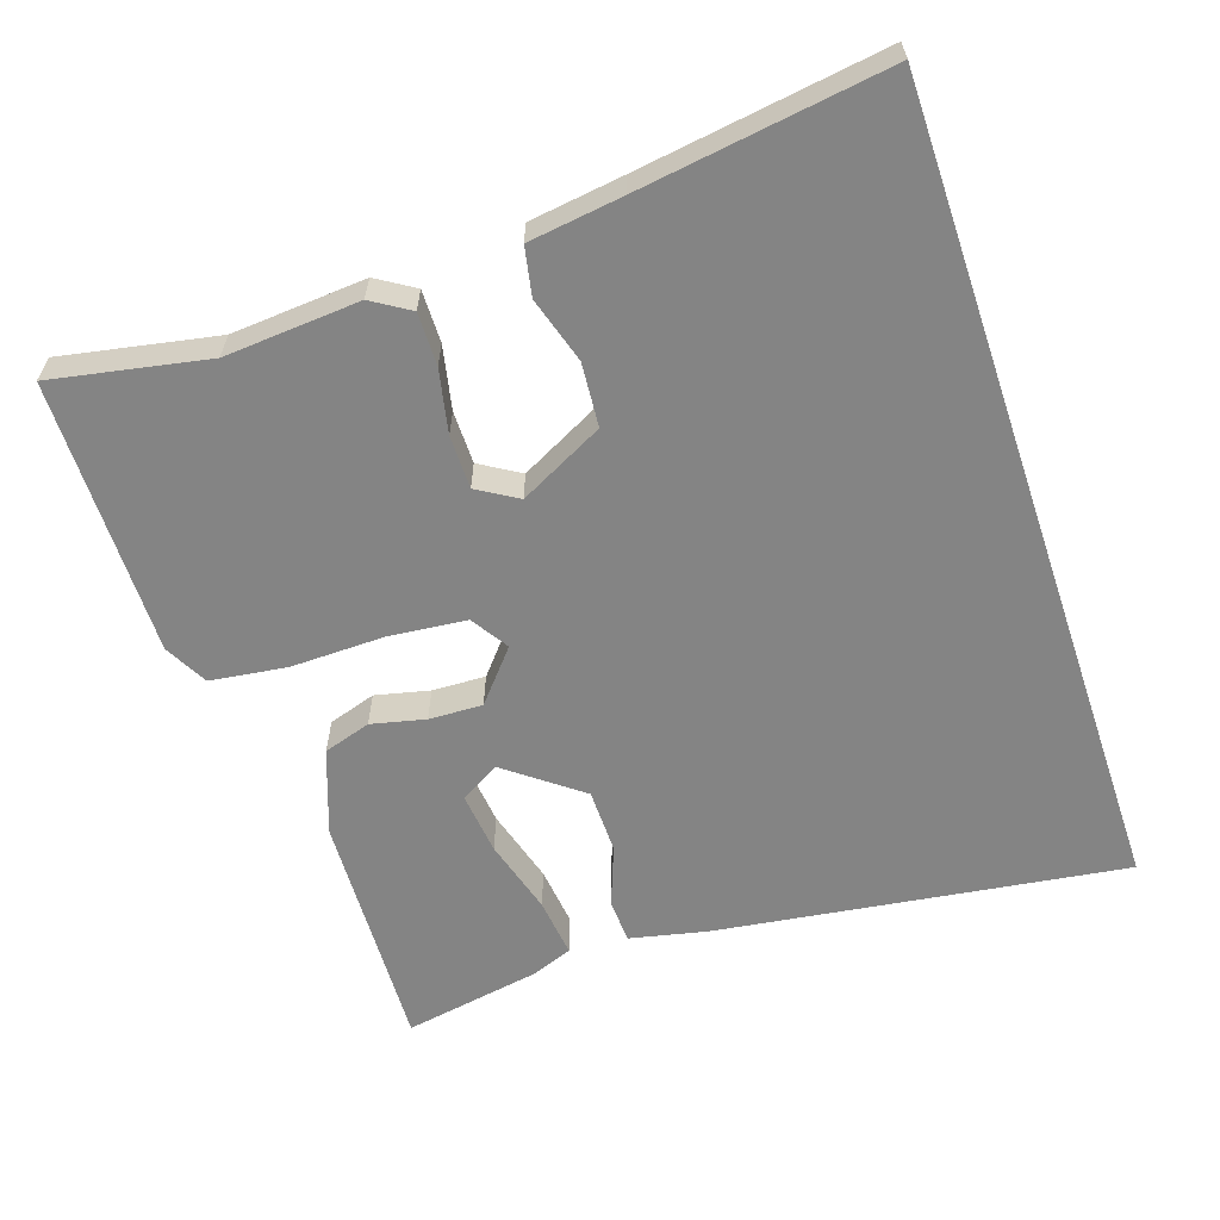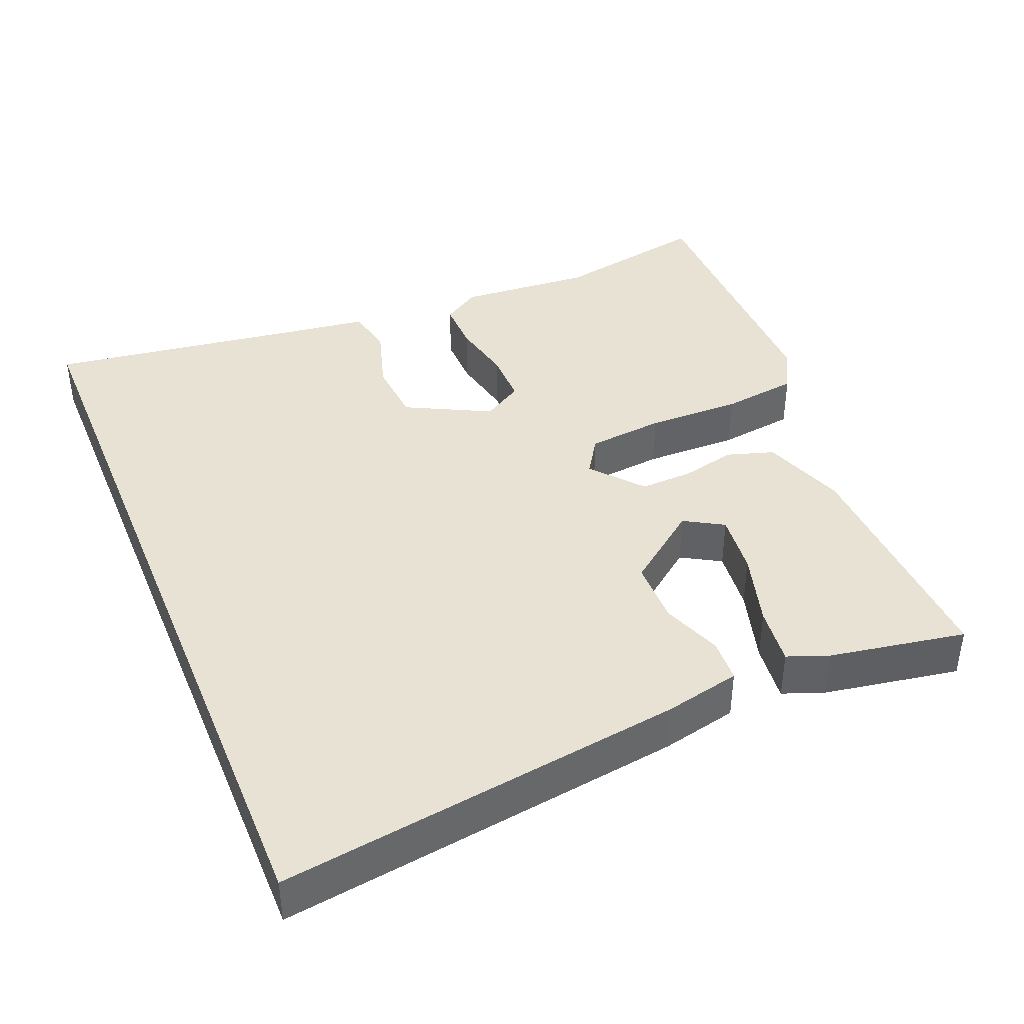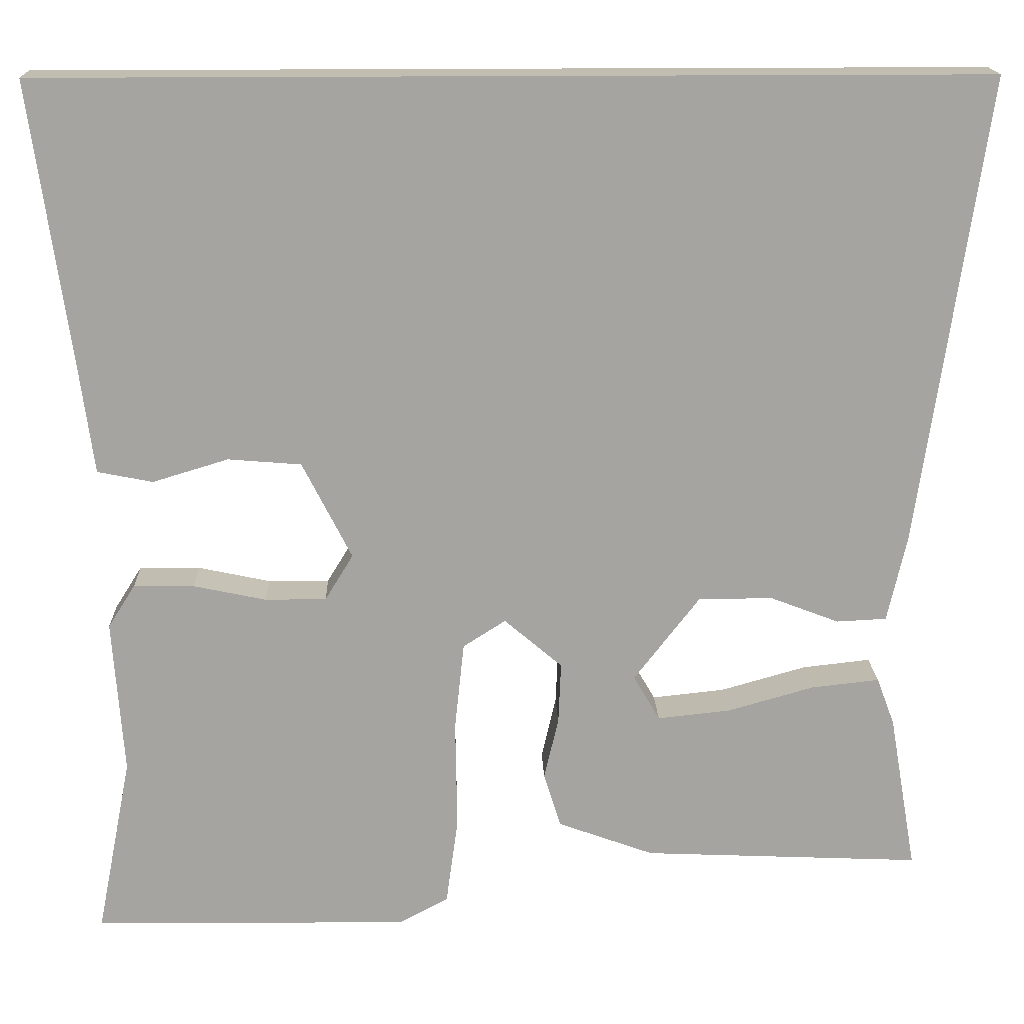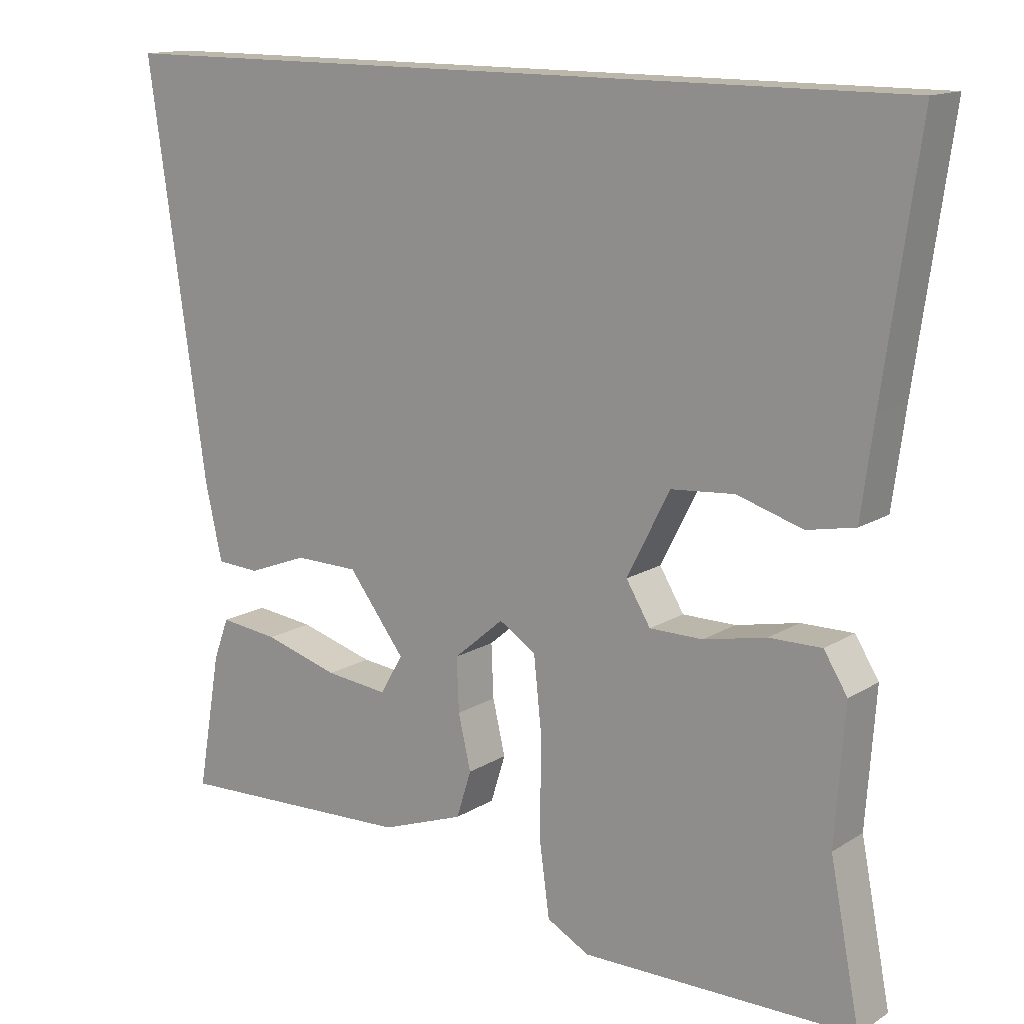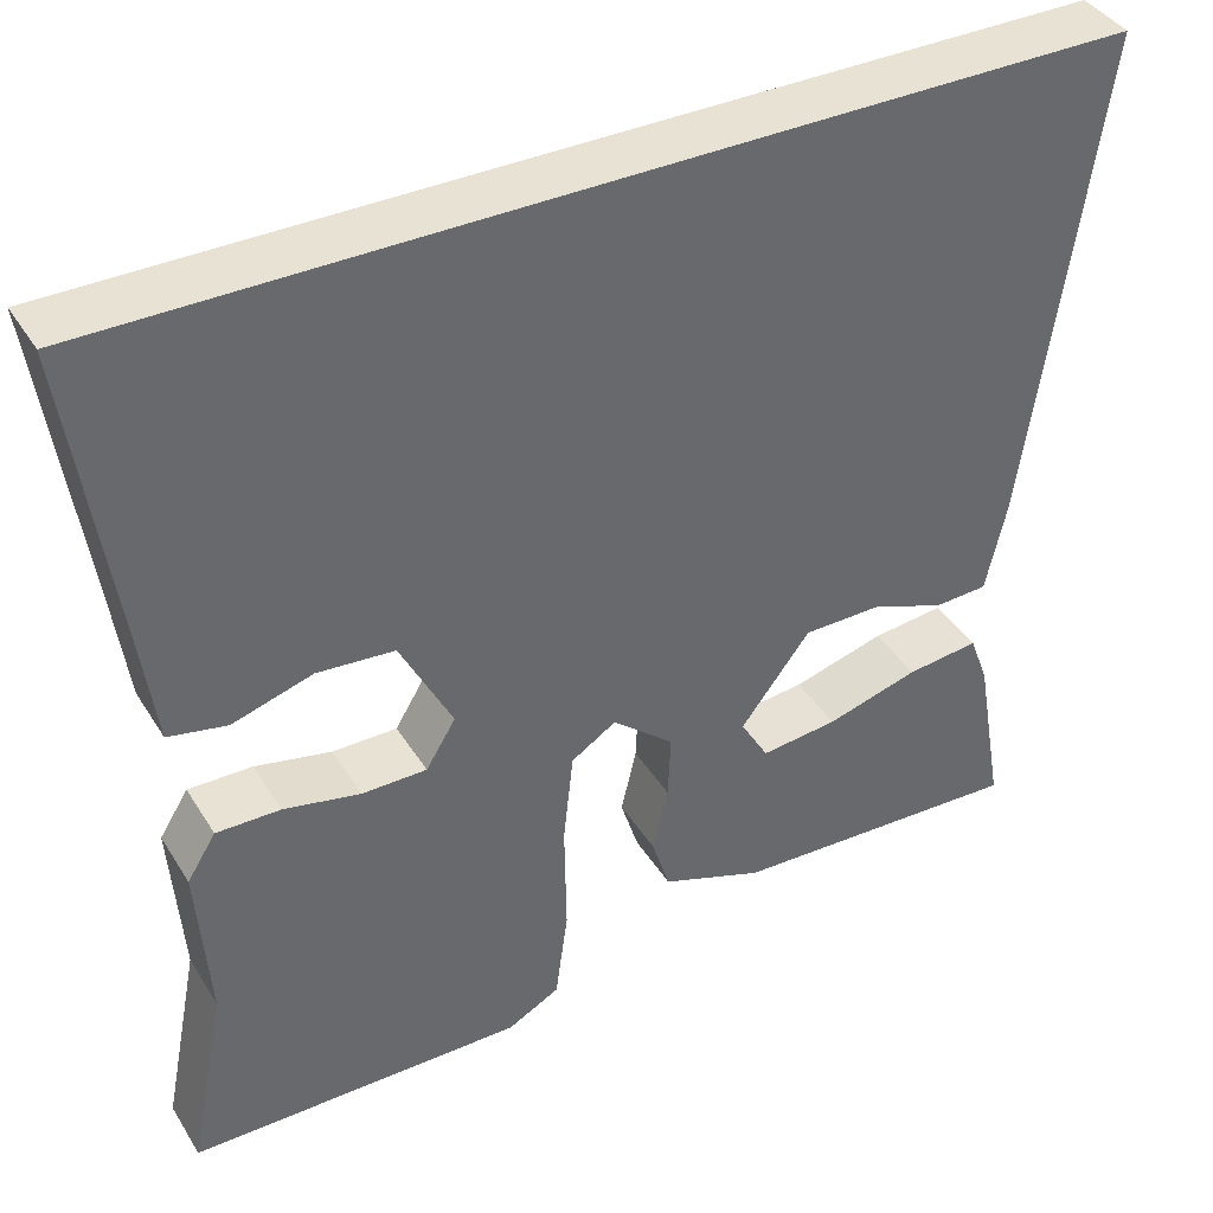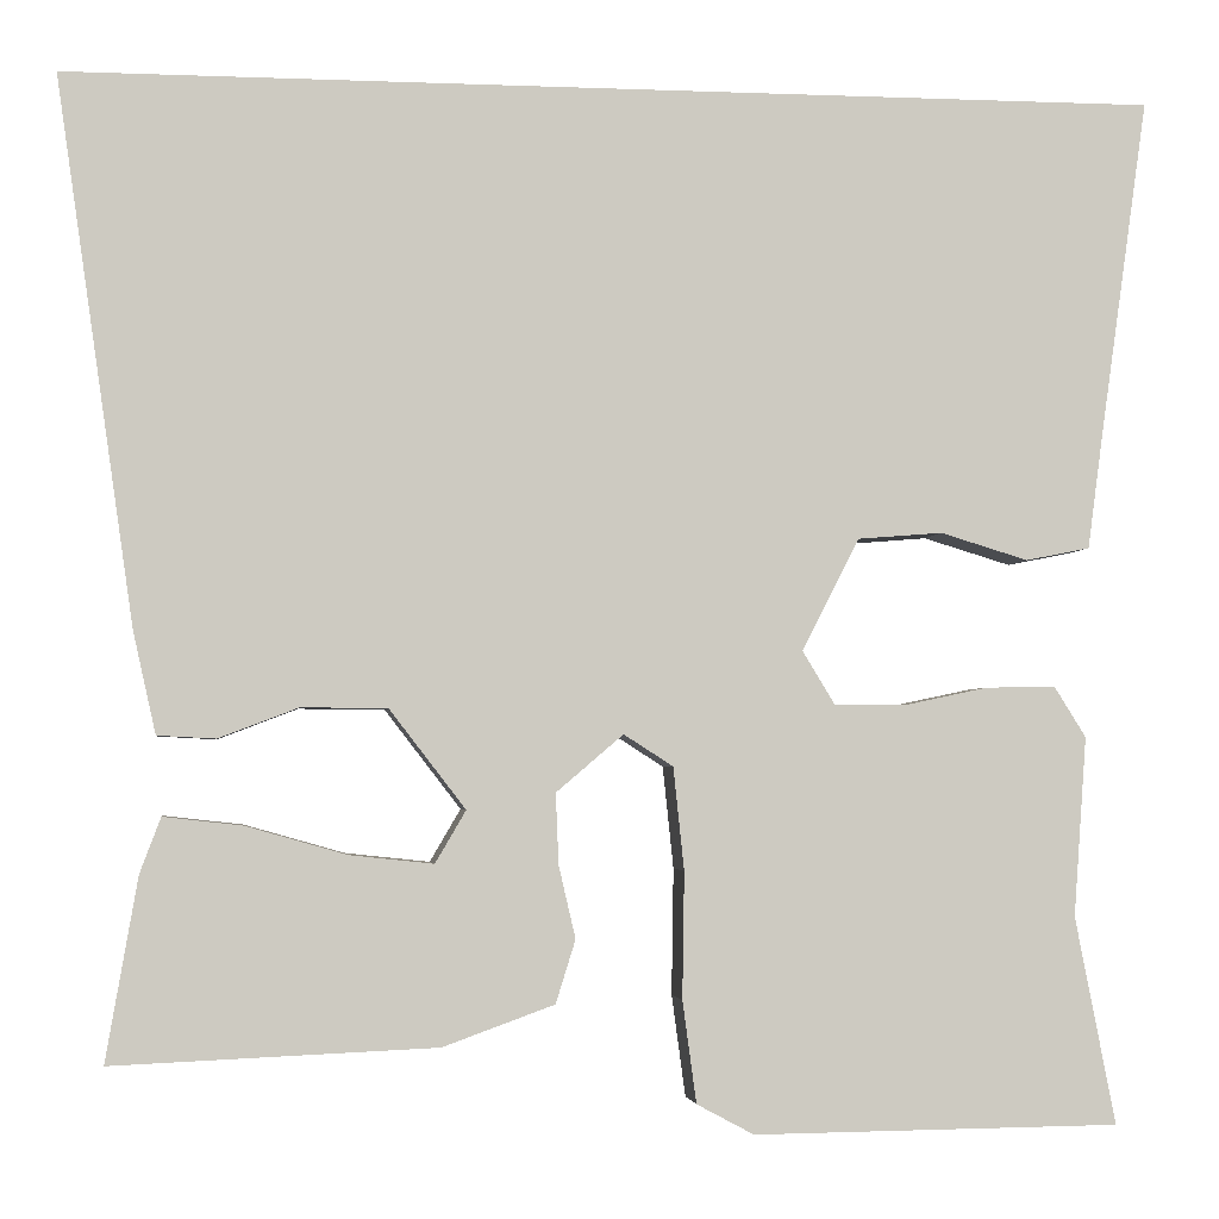
<metadata>
{"format":"obj","ext":"obj","renderer":"f3d","projection":"perspective","resolution":1024,"background":"white","views":[{"elev":-61.3,"azim":-71.3,"up":"+Y"},{"elev":40.7,"azim":67.7,"up":"+Y"},{"elev":17.0,"azim":-1.7,"up":"+Z"},{"elev":14.2,"azim":-143.0,"up":"+Z"},{"elev":39.9,"azim":-28.9,"up":"+Z"},{"elev":-3.2,"azim":172.4,"up":"+Z"}]}
</metadata>
<code>
v 0.502 0.07 -0.473
v 0.175 0.07 -0.459
v 0.062 0.07 -0.418
v 0.042 0.07 -0.354
v 0.059 0.07 -0.281
v 0.062 0.07 -0.209
v -0.006 0.07 -0.151
v -0.056 0.07 -0.183
v -0.067 0.07 -0.287
v -0.065 0.07 -0.415
v -0.079 0.07 -0.518
v -0.137 0.07 -0.549
v -0.509 0.07 -0.545
v -0.468 0.07 -0.335
v -0.481 0.07 -0.153
v -0.449 0.07 -0.102
v -0.378 0.07 -0.103
v -0.293 0.07 -0.121
v -0.221 0.07 -0.121
v -0.188 0.07 -0.067
v -0.246 0.07 0.047
v -0.332 0.07 0.054
v -0.421 0.07 0.027
v -0.486 0.07 0.04
v -0.503 0.07 0.167
v -0.55 0.07 0.5
v 0.557 0.07 0.5
v 0.478 0.07 -0.05
v 0.455 0.07 -0.153
v 0.396 0.07 -0.156
v 0.315 0.07 -0.125
v 0.228 0.07 -0.126
v 0.151 0.07 -0.226
v 0.182 0.07 -0.279
v 0.267 0.07 -0.27
v 0.369 0.07 -0.241
v 0.449 0.07 -0.232
v 0.47 0.07 -0.288
v 0.502 0 -0.473
v 0.175 0 -0.459
v 0.062 0 -0.418
v 0.042 0 -0.354
v 0.059 0 -0.281
v 0.062 0 -0.209
v -0.006 0 -0.151
v -0.056 0 -0.183
v -0.067 0 -0.287
v -0.065 0 -0.415
v -0.079 0 -0.518
v -0.137 0 -0.549
v -0.509 0 -0.545
v -0.468 0 -0.335
v -0.481 0 -0.153
v -0.449 0 -0.102
v -0.378 0 -0.103
v -0.293 0 -0.121
v -0.221 0 -0.121
v -0.188 0 -0.067
v -0.246 0 0.047
v -0.332 0 0.054
v -0.421 0 0.027
v -0.486 0 0.04
v -0.503 0 0.167
v -0.55 0 0.5
v 0.557 0 0.5
v 0.478 0 -0.05
v 0.455 0 -0.153
v 0.396 0 -0.156
v 0.315 0 -0.125
v 0.228 0 -0.126
v 0.151 0 -0.226
v 0.182 0 -0.279
v 0.267 0 -0.27
v 0.369 0 -0.241
v 0.449 0 -0.232
v 0.47 0 -0.288
f 35 36 37 38
f 34 35 38 1
f 28 29 30 31
f 28 31 32
f 25 26 27 28
f 25 28 32
f 22 23 24 25
f 21 22 25
f 21 25 32
f 20 21 32
f 19 20 32
f 18 19 32
f 15 16 17 18
f 14 15 18
f 9 10 11 12
f 8 9 12 13
f 2 3 4 5
f 34 1 2 5
f 33 34 5 6
f 8 13 14 18
f 7 8 18
f 7 18 32
f 6 7 32 33
f 76 75 74 73
f 39 76 73 72
f 69 68 67 66
f 70 69 66
f 66 65 64 63
f 70 66 63
f 63 62 61 60
f 63 60 59
f 70 63 59
f 70 59 58
f 70 58 57
f 70 57 56
f 56 55 54 53
f 56 53 52
f 50 49 48 47
f 51 50 47 46
f 43 42 41 40
f 43 40 39 72
f 44 43 72 71
f 56 52 51 46
f 56 46 45
f 70 56 45
f 71 70 45 44
f 1 39 40 2
f 2 40 41 3
f 3 41 42 4
f 4 42 43 5
f 5 43 44 6
f 6 44 45 7
f 7 45 46 8
f 8 46 47 9
f 9 47 48 10
f 10 48 49 11
f 11 49 50 12
f 12 50 51 13
f 13 51 52 14
f 14 52 53 15
f 15 53 54 16
f 16 54 55 17
f 17 55 56 18
f 18 56 57 19
f 19 57 58 20
f 20 58 59 21
f 21 59 60 22
f 22 60 61 23
f 23 61 62 24
f 24 62 63 25
f 25 63 64 26
f 26 64 65 27
f 27 65 66 28
f 28 66 67 29
f 29 67 68 30
f 30 68 69 31
f 31 69 70 32
f 32 70 71 33
f 33 71 72 34
f 34 72 73 35
f 35 73 74 36
f 36 74 75 37
f 37 75 76 38
f 38 76 39 1

</code>
